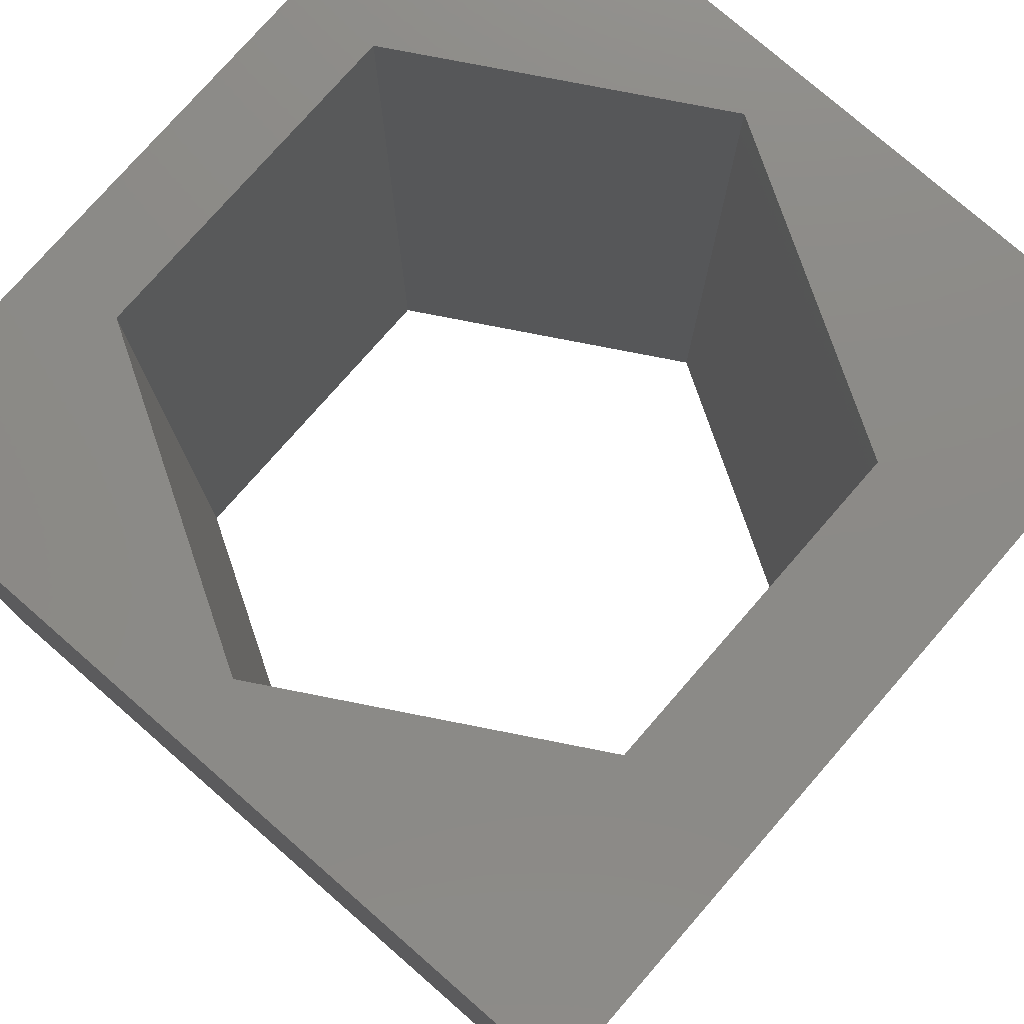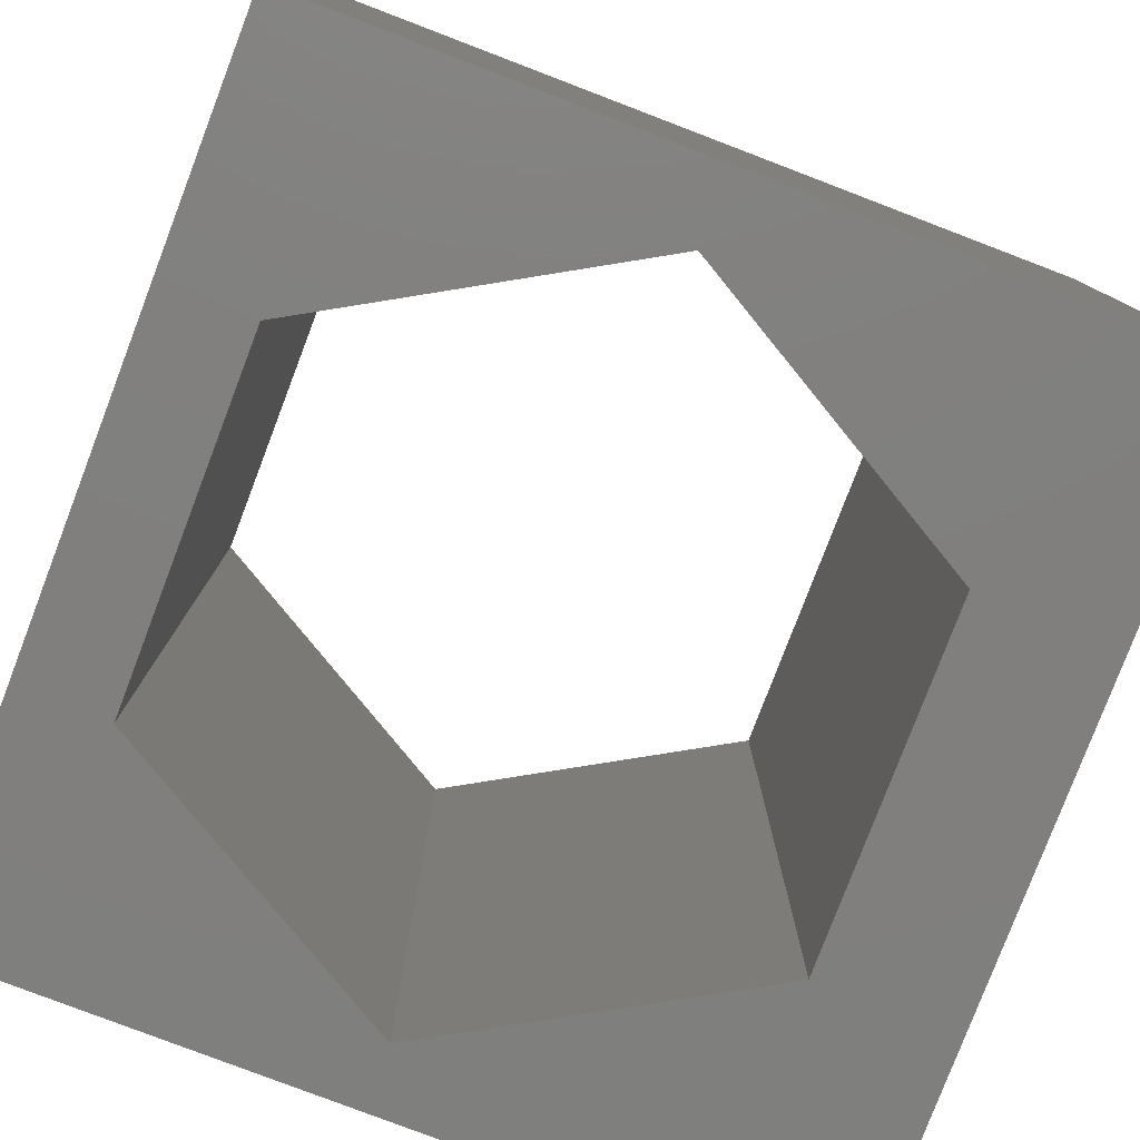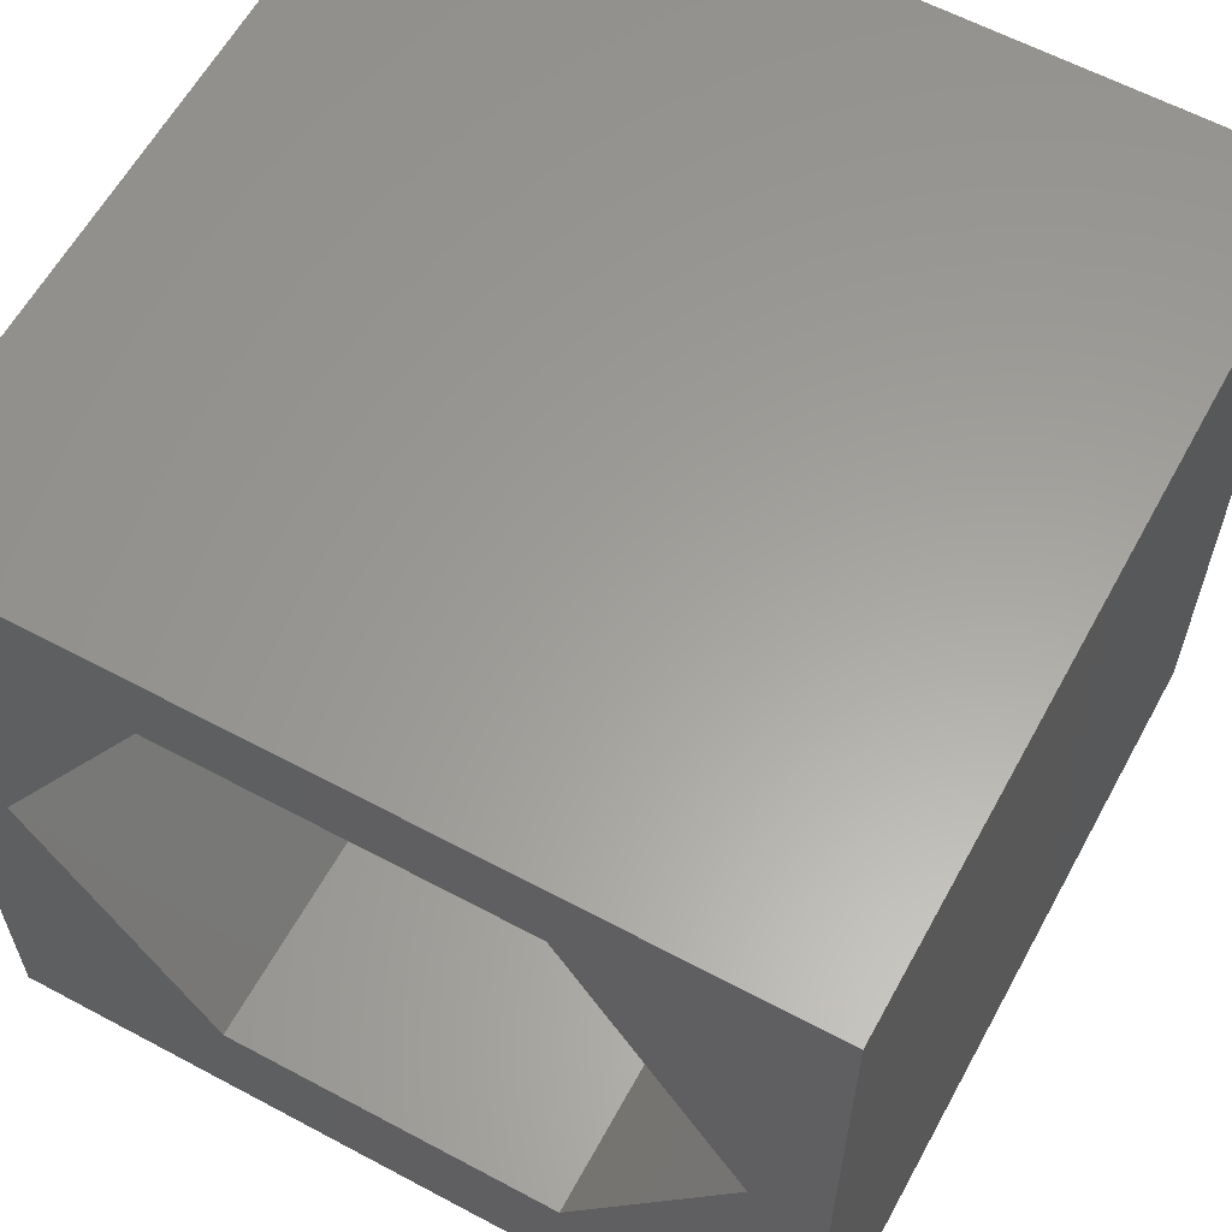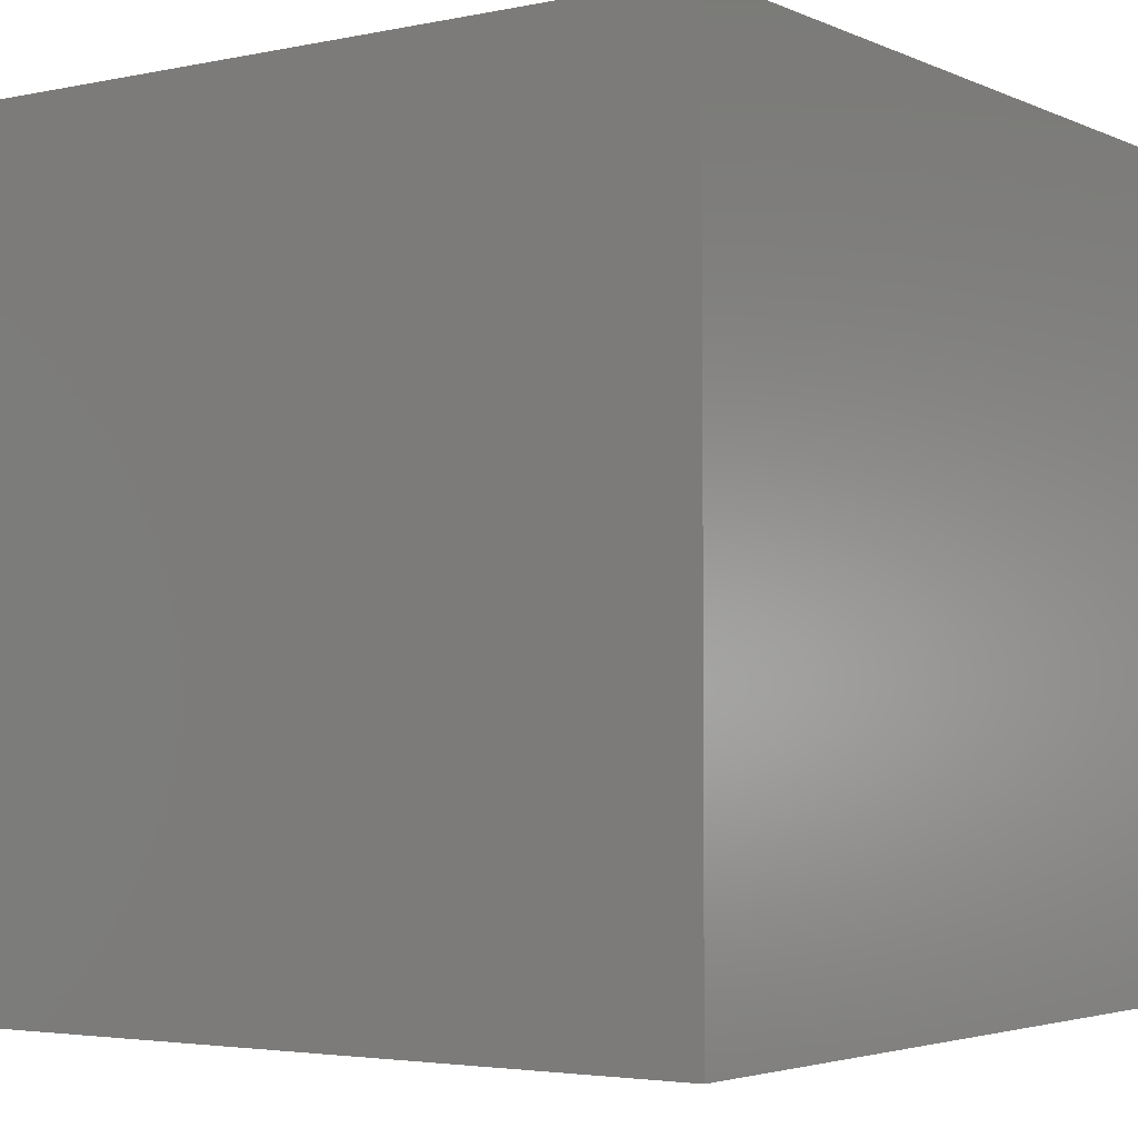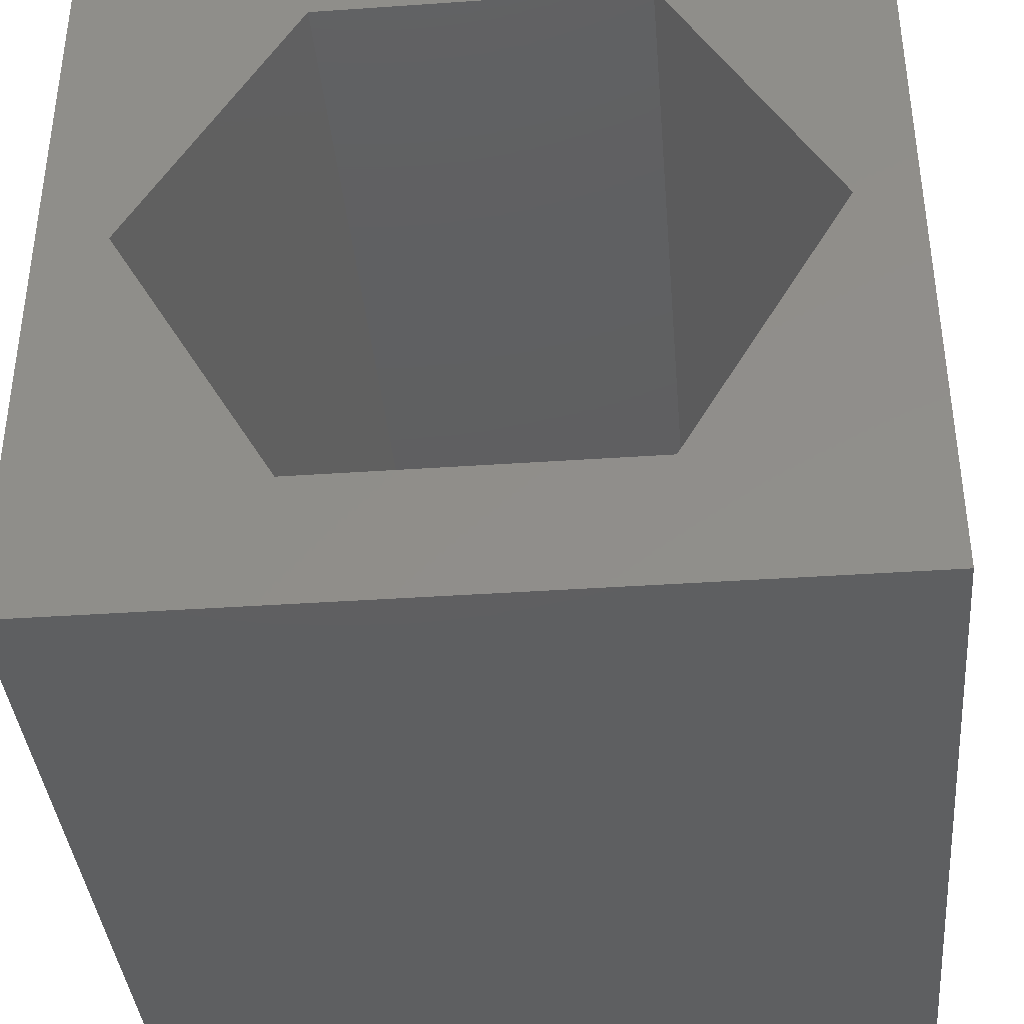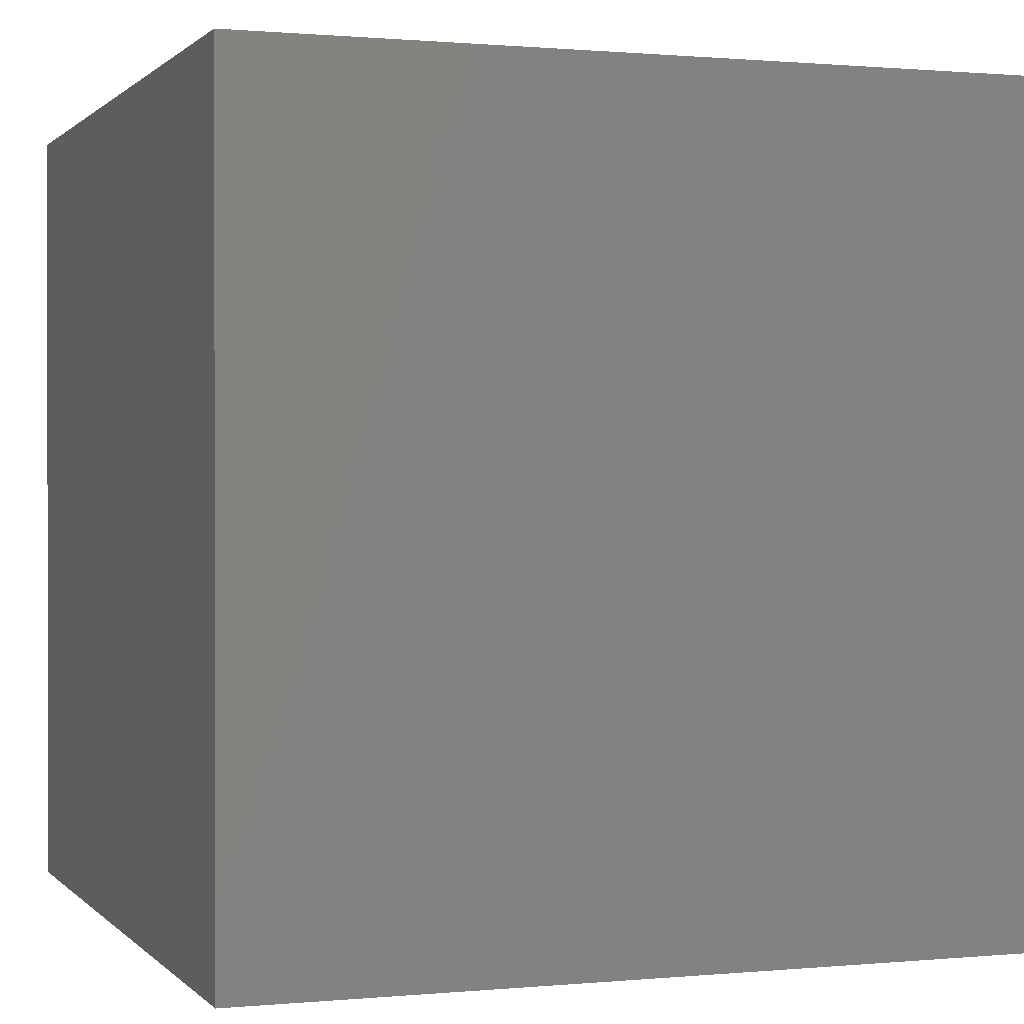
<metadata>
{"format":"stl","ext":"stl","renderer":"f3d","projection":"perspective","resolution":1024,"background":"white","views":[{"elev":77.3,"azim":-48.9,"up":"+Z"},{"elev":-79.7,"azim":-110.9,"up":"+Z"},{"elev":61.0,"azim":-151.4,"up":"+Y"},{"elev":-3.4,"azim":35.2,"up":"+Z"},{"elev":-38.4,"azim":5.0,"up":"+Y"},{"elev":0.7,"azim":70.4,"up":"+Z"}]}
</metadata>
<code>
# stl→obj: 20 verts, 40 faces
v 0 10 10
v 0 10 0
v 0 0 10
v 0 0 0
v 10 10 10
v 9.237 5.289 10
v 10 0 10
v 7.143 1.662 10
v 2.955 1.662 10
v 0.8618 5.289 10
v 2.955 8.915 10
v 7.143 8.915 10
v 10 10 0
v 10 0 0
v 0.8618 5.289 0
v 2.955 1.662 0
v 7.143 1.662 0
v 9.237 5.289 0
v 7.143 8.915 0
v 2.955 8.915 0
f 1 2 3
f 3 2 4
f 5 6 7
f 7 6 8
f 7 8 3
f 8 9 3
f 3 9 10
f 3 10 1
f 1 10 11
f 1 11 5
f 5 11 12
f 5 12 6
f 13 5 14
f 14 5 7
f 2 15 4
f 4 15 16
f 4 16 14
f 16 17 14
f 14 17 18
f 14 18 13
f 13 18 19
f 13 19 2
f 2 19 20
f 2 20 15
f 5 13 1
f 1 13 2
f 14 7 4
f 4 7 3
f 15 20 10
f 10 20 11
f 20 19 11
f 11 19 12
f 19 18 12
f 12 18 6
f 18 17 6
f 6 17 8
f 17 16 8
f 8 16 9
f 16 15 9
f 9 15 10

</code>
